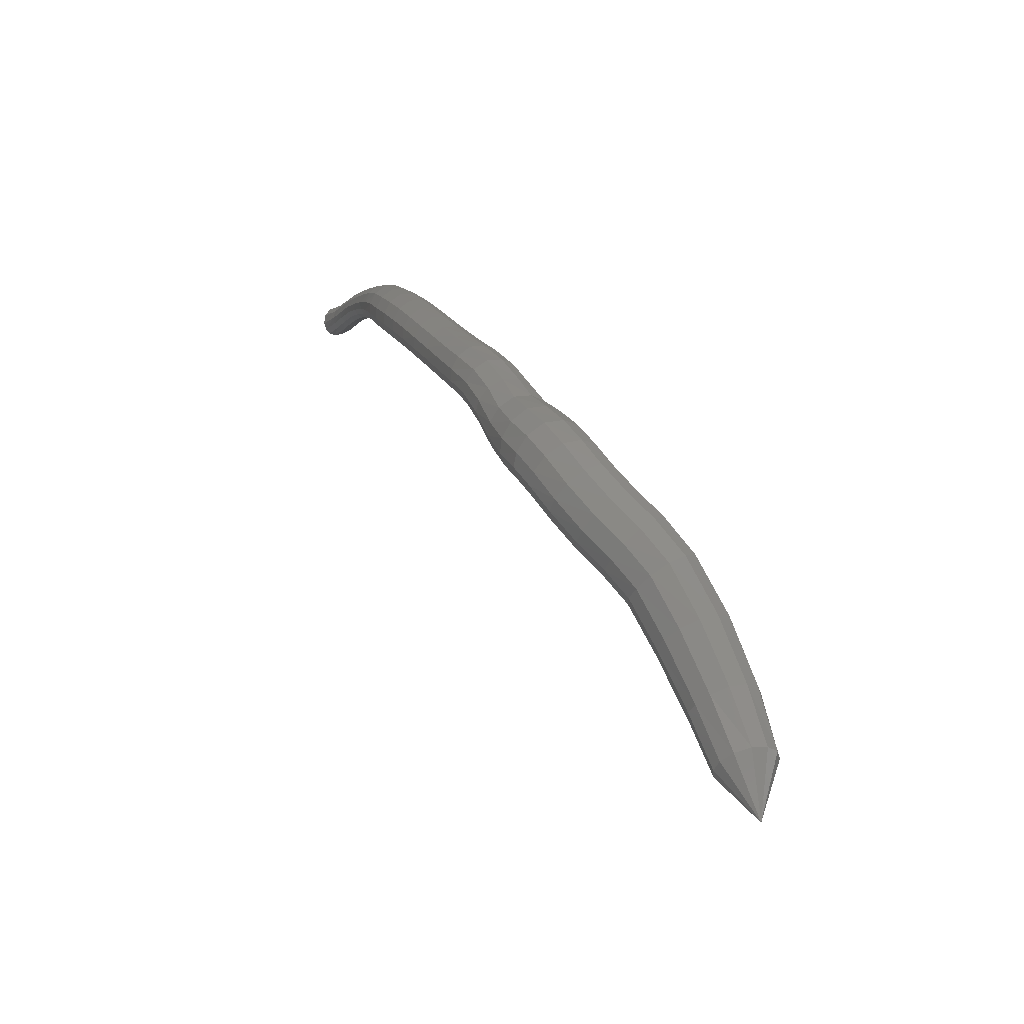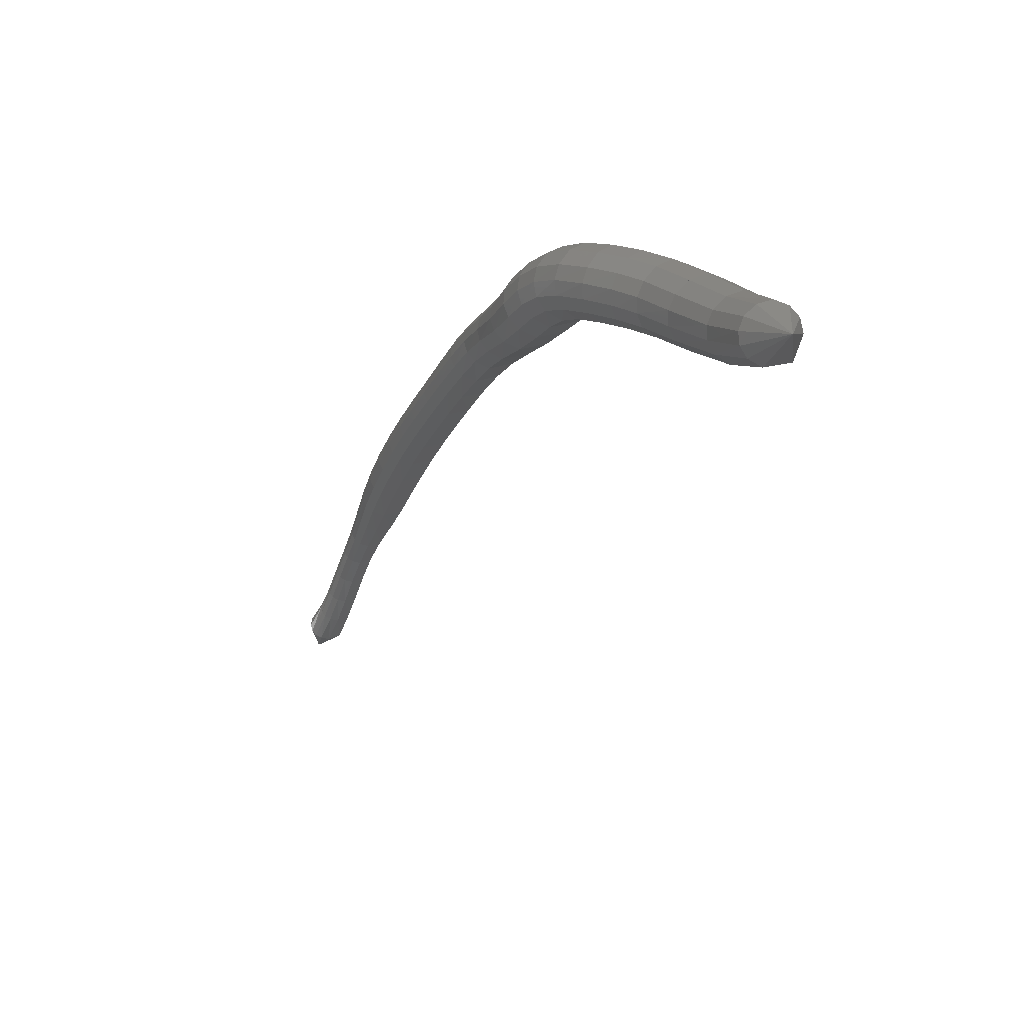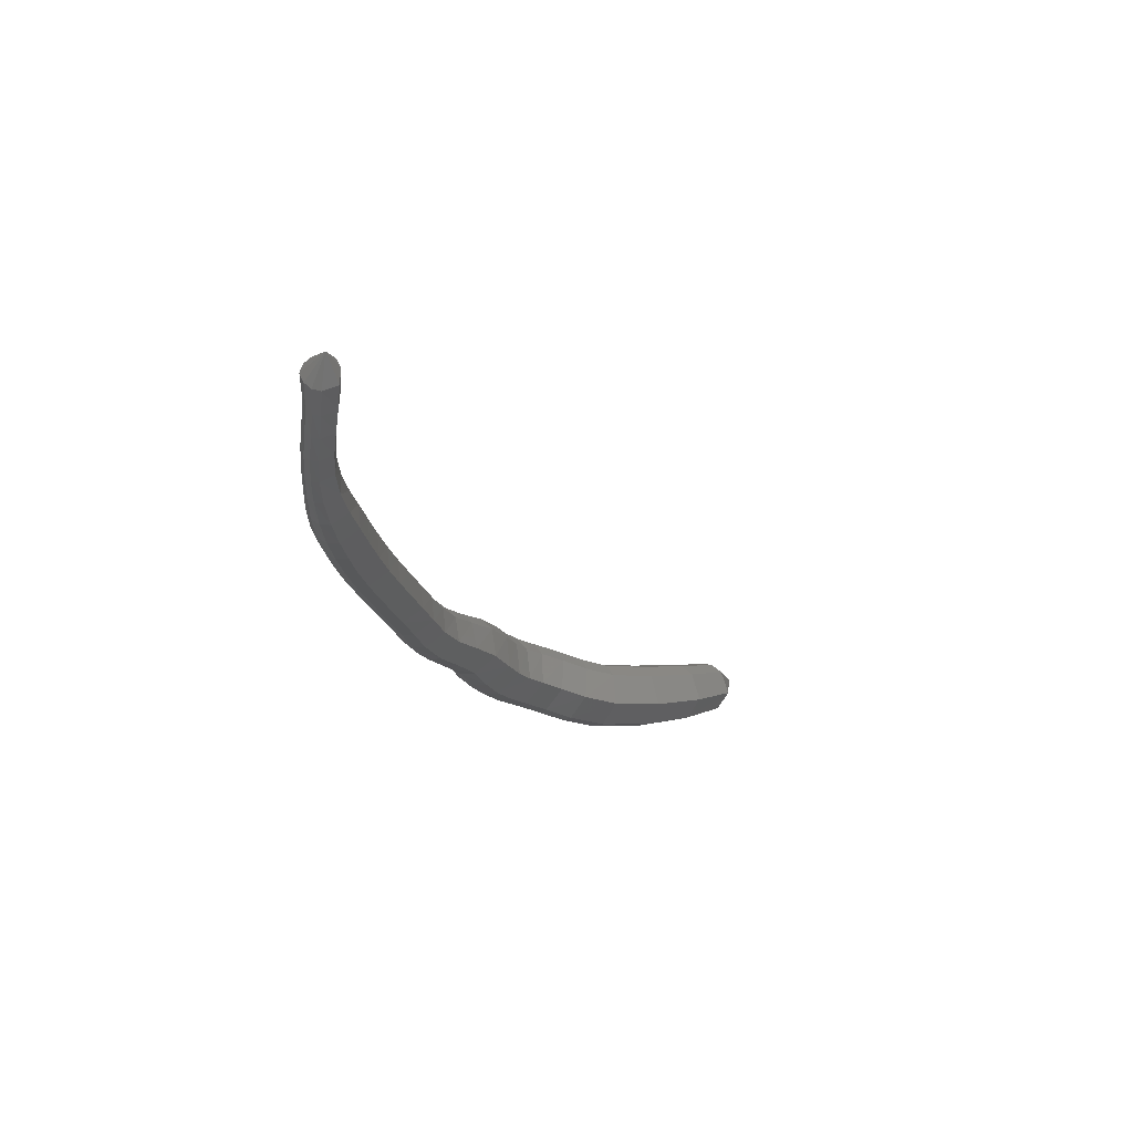
<metadata>
{"format":"stl","ext":"stl","renderer":"f3d","projection":"perspective","resolution":1024,"background":"white","views":[{"elev":64.5,"azim":49.2,"up":"+Y"},{"elev":18.3,"azim":46.3,"up":"+Y"},{"elev":-30.0,"azim":-35.0,"up":"+Z"}]}
</metadata>
<code>
# stl→obj: 322 verts, 660 faces
v -22.27 11.73 280.2
v -23.63 10.22 278.5
v -24.12 10.12 279.5
v -25.94 9.697 277.2
v -26.43 9.615 278.4
v -28.64 9.548 276.1
v -29.09 9.459 277.5
v -31.18 9.586 275.5
v -31.38 9.494 276.9
v -32.92 9.644 275.3
v -32.89 9.552 276.8
v -34.28 9.648 275.4
v -34.27 9.556 276.9
v -35.43 9.553 275.3
v -35.58 9.463 276.8
v -36.34 9.294 275.2
v -36.59 9.208 276.6
v -37.21 8.847 275
v -37.46 8.766 276.4
v -38.19 8.223 274.8
v -38.41 8.15 276.2
v -39.45 7.444 274.6
v -39.72 7.376 275.9
v -40.95 6.666 274.3
v -41.3 6.599 275.4
v -42.34 5.932 273.8
v -42.6 5.871 275
v -43.57 5.097 273.5
v -43.74 5.045 274.7
v -44.75 4.103 273.3
v -44.92 4.058 274.4
v -45.94 3.029 273.1
v -46.14 2.989 274.1
v -47.15 1.944 272.8
v -47.34 1.907 273.8
v -48.32 0.8606 272.5
v -48.52 0.8248 273.5
v -49.46 -0.233 272.1
v -49.64 -0.271 273.2
v -50.56 -1.361 271.8
v -50.74 -1.406 272.9
v -51.66 -2.521 271.6
v -51.83 -2.573 272.6
v -52.73 -3.693 271.3
v -52.9 -3.752 272.2
v -53.81 -4.818 271
v -53.91 -4.87 271.9
v -54.81 -5.905 270.9
v -54.84 -5.944 271.7
v -55.66 -7.035 270.8
v -55.67 -7.065 271.5
v -56.37 -8.23 270.8
v -56.38 -8.257 271.5
v -57 -9.448 270.8
v -56.99 -9.473 271.5
v -57.58 -10.61 270.8
v -57.55 -10.64 271.5
v -58.21 -11.82 270.9
v -58.2 -11.81 271.6
v -59.12 -12.42 271.5
v -24.44 10.45 279.9
v -26.69 10.03 279
v -29.31 9.918 278.1
v -31.45 9.965 277.6
v -32.86 10.03 277.5
v -34.27 10.03 277.5
v -35.71 9.926 277.5
v -36.87 9.651 277.3
v -37.82 9.178 277.1
v -38.8 8.524 276.8
v -40.1 7.722 276.5
v -41.65 6.94 275.9
v -42.93 6.191 275.4
v -44.05 5.328 275.1
v -45.26 4.318 274.9
v -46.48 3.244 274.6
v -47.68 2.164 274.3
v -48.86 1.083 274
v -49.99 -0.01757 273.6
v -51.08 -1.161 273.3
v -52.17 -2.343 273
v -53.22 -3.541 272.7
v -54.17 -4.686 272.3
v -55.04 -5.79 272
v -55.84 -6.932 271.9
v -56.55 -8.134 271.8
v -57.16 -9.356 271.8
v -57.72 -10.52 271.9
v -58.32 -11.68 272
v -24.64 10.9 280.1
v -26.84 10.56 279.2
v -29.4 10.49 278.4
v -31.47 10.55 277.9
v -32.83 10.62 277.8
v -34.28 10.62 277.9
v -35.82 10.5 277.8
v -37.11 10.2 277.5
v -38.15 9.692 277.3
v -39.17 8.99 277.1
v -40.45 8.152 276.7
v -41.94 7.366 276.1
v -43.22 6.589 275.6
v -44.37 5.678 275.3
v -45.59 4.638 275
v -46.82 3.557 274.7
v -48.02 2.477 274.4
v -49.21 1.395 274.1
v -50.33 0.2894 273.8
v -51.43 -0.8622 273.5
v -52.5 -2.057 273.2
v -53.53 -3.273 272.8
v -54.44 -4.451 272.4
v -55.26 -5.593 272.1
v -56.04 -6.762 272
v -56.75 -7.98 271.9
v -57.37 -9.209 271.9
v -57.92 -10.36 272
v -58.5 -11.52 272.2
v -24.74 11.39 280.1
v -26.89 11.1 279.2
v -29.41 11.08 278.4
v -31.44 11.16 277.9
v -32.81 11.23 277.9
v -34.3 11.23 277.9
v -35.9 11.1 277.8
v -37.29 10.77 277.5
v -38.44 10.22 277.3
v -39.51 9.473 277
v -40.74 8.598 276.6
v -42.17 7.807 276
v -43.46 7 275.6
v -44.66 6.038 275.3
v -45.89 4.965 275
v -47.13 3.875 274.7
v -48.33 2.792 274.3
v -49.52 1.707 274
v -50.65 0.5962 273.7
v -51.74 -0.5621 273.4
v -52.81 -1.767 273.1
v -53.82 -2.997 272.7
v -54.69 -4.206 272.4
v -55.48 -5.389 272.1
v -56.24 -6.586 272
v -56.96 -7.818 271.9
v -57.57 -9.054 272
v -58.13 -10.19 272.1
v -58.72 -11.35 272.2
v -24.73 11.87 279.8
v -26.84 11.61 279
v -29.33 11.65 278.2
v -31.38 11.74 277.6
v -32.79 11.81 277.6
v -34.31 11.81 277.6
v -35.94 11.67 277.5
v -37.41 11.32 277.2
v -38.65 10.73 277
v -39.77 9.93 276.7
v -40.96 9.021 276.3
v -42.31 8.224 275.7
v -43.63 7.389 275.3
v -44.89 6.377 275
v -46.14 5.272 274.7
v -47.37 4.171 274.4
v -48.58 3.083 274.1
v -49.77 1.994 273.8
v -50.91 0.8765 273.5
v -52 -0.2879 273.2
v -53.06 -1.499 272.8
v -54.05 -2.74 272.5
v -54.91 -3.975 272.2
v -55.67 -5.195 272
v -56.42 -6.418 271.8
v -57.14 -7.665 271.8
v -57.77 -8.907 271.8
v -58.32 -10.03 272
v -58.95 -11.13 272.2
v -24.57 12.24 279.4
v -26.68 12.04 278.5
v -29.15 12.12 277.7
v -31.27 12.22 277.1
v -32.78 12.3 277
v -34.32 12.29 277
v -35.94 12.14 276.9
v -37.44 11.77 276.6
v -38.75 11.15 276.4
v -39.94 10.32 276.1
v -41.07 9.376 275.8
v -42.33 8.575 275.2
v -43.7 7.715 274.8
v -45.04 6.66 274.5
v -46.3 5.528 274.2
v -47.52 4.418 273.9
v -48.73 3.325 273.6
v -49.92 2.23 273.3
v -51.06 1.106 273
v -52.17 -0.06278 272.7
v -53.22 -1.277 272.4
v -54.2 -2.523 272
v -55.05 -3.779 271.8
v -55.82 -5.03 271.7
v -56.57 -6.276 271.6
v -57.29 -7.535 271.5
v -57.92 -8.783 271.6
v -58.49 -9.896 271.7
v -59.16 -10.92 271.9
v -24.3 12.36 278.8
v -26.42 12.2 277.8
v -28.91 12.3 276.9
v -31.16 12.41 276.3
v -32.79 12.49 276.2
v -34.33 12.48 276.2
v -35.88 12.33 276.1
v -37.34 11.95 275.8
v -38.68 11.32 275.6
v -39.89 10.46 275.4
v -40.99 9.514 275.1
v -42.19 8.71 274.6
v -43.62 7.841 274.2
v -45.01 6.768 273.9
v -46.27 5.626 273.7
v -47.48 4.511 273.3
v -48.69 3.415 273
v -49.88 2.317 272.7
v -51.03 1.19 272.4
v -52.14 0.02041 272.1
v -53.19 -1.191 271.8
v -54.18 -2.435 271.5
v -55.06 -3.699 271.3
v -55.85 -4.964 271.2
v -56.61 -6.221 271.2
v -57.34 -7.486 271.1
v -57.98 -8.737 271.2
v -58.56 -9.845 271.3
v -59.24 -10.84 271.5
v -23.99 12.13 278.3
v -26.15 11.94 277.2
v -28.67 12.01 276.2
v -31.07 12.12 275.6
v -32.82 12.19 275.5
v -34.33 12.19 275.5
v -35.77 12.04 275.4
v -37.11 11.67 275.1
v -38.39 11.06 274.9
v -39.6 10.23 274.7
v -40.69 9.298 274.4
v -41.89 8.498 274
v -43.34 7.642 273.7
v -44.77 6.594 273.4
v -46.01 5.468 273.1
v -47.21 4.358 272.8
v -48.42 3.262 272.5
v -49.6 2.165 272.2
v -50.75 1.041 271.9
v -51.87 -0.1227 271.6
v -52.93 -1.325 271.3
v -53.93 -2.558 271
v -54.87 -3.809 270.9
v -55.72 -5.059 270.8
v -56.5 -6.306 270.8
v -57.22 -7.566 270.8
v -57.87 -8.814 270.8
v -58.46 -9.928 271
v -59.12 -10.99 271.1
v -23.74 11.71 278
v -25.94 11.47 276.8
v -28.52 11.5 275.8
v -31.03 11.59 275.1
v -32.85 11.66 275
v -34.32 11.66 275
v -35.65 11.52 274.9
v -36.85 11.18 274.7
v -38.05 10.6 274.4
v -39.22 9.811 274.2
v -40.33 8.911 274.1
v -41.57 8.116 273.7
v -43.04 7.285 273.3
v -44.44 6.282 273.1
v -45.67 5.185 272.8
v -46.86 4.083 272.6
v -48.07 2.988 272.2
v -49.25 1.895 271.9
v -50.4 0.7777 271.6
v -51.52 -0.3771 271.3
v -52.59 -1.569 271
v -53.61 -2.788 270.8
v -54.6 -4.014 270.6
v -55.51 -5.234 270.6
v -56.32 -6.458 270.6
v -57.04 -7.706 270.6
v -57.68 -8.949 270.6
v -58.28 -10.07 270.7
v -58.92 -11.18 270.8
v -23.59 11.15 278
v -25.83 10.83 276.7
v -28.47 10.79 275.6
v -31.04 10.86 274.9
v -32.89 10.93 274.8
v -34.31 10.92 274.8
v -35.53 10.8 274.7
v -36.6 10.49 274.5
v -37.68 9.959 274.3
v -38.79 9.233 274.1
v -39.94 8.377 274
v -41.26 7.588 273.7
v -42.71 6.793 273.3
v -44.08 5.851 273
v -45.67 5.184 272.8
v -45.29 4.792 272.8
v -46.47 3.701 272.5
v -47.68 2.61 272.2
v -48.85 1.52 271.9
v -50 0.4128 271.6
v -51.12 -0.7313 271.3
v -52.2 -1.91 271
v -53.25 -3.112 270.7
v -54.28 -4.303 270.6
v -55.24 -5.477 270.5
v -56.07 -6.668 270.5
v -56.79 -7.897 270.5
v -57.43 -9.132 270.5
v -58.02 -10.27 270.6
v -58.65 -11.41 270.7
f 1 1 2
f 2 1 3
f 2 3 4
f 4 3 5
f 4 5 6
f 6 5 7
f 6 7 8
f 8 7 9
f 8 9 10
f 10 9 11
f 10 11 12
f 12 11 13
f 12 13 14
f 14 13 15
f 14 15 16
f 16 15 17
f 16 17 18
f 18 17 19
f 18 19 20
f 20 19 21
f 20 21 22
f 22 21 23
f 22 23 24
f 24 23 25
f 24 25 26
f 26 25 27
f 26 27 28
f 28 27 29
f 28 29 30
f 30 29 31
f 30 31 32
f 32 31 33
f 32 33 34
f 34 33 35
f 34 35 36
f 36 35 37
f 36 37 38
f 38 37 39
f 38 39 40
f 40 39 41
f 40 41 42
f 42 41 43
f 42 43 44
f 44 43 45
f 44 45 46
f 46 45 47
f 46 47 48
f 48 47 49
f 48 49 50
f 50 49 51
f 50 51 52
f 52 51 53
f 52 53 54
f 54 53 55
f 54 55 56
f 56 55 57
f 56 57 58
f 58 57 59
f 58 59 60
f 60 59 60
f 1 1 3
f 3 1 61
f 3 61 5
f 5 61 62
f 5 62 7
f 7 62 63
f 7 63 9
f 9 63 64
f 9 64 11
f 11 64 65
f 11 65 13
f 13 65 66
f 13 66 15
f 15 66 67
f 15 67 17
f 17 67 68
f 17 68 19
f 19 68 69
f 19 69 21
f 21 69 70
f 21 70 23
f 23 70 71
f 23 71 25
f 25 71 72
f 25 72 27
f 27 72 73
f 27 73 29
f 29 73 74
f 29 74 31
f 31 74 75
f 31 75 33
f 33 75 76
f 33 76 35
f 35 76 77
f 35 77 37
f 37 77 78
f 37 78 39
f 39 78 79
f 39 79 41
f 41 79 80
f 41 80 43
f 43 80 81
f 43 81 45
f 45 81 82
f 45 82 47
f 47 82 83
f 47 83 49
f 49 83 84
f 49 84 51
f 51 84 85
f 51 85 53
f 53 85 86
f 53 86 55
f 55 86 87
f 55 87 57
f 57 87 88
f 57 88 59
f 59 88 89
f 59 89 60
f 60 89 60
f 1 1 61
f 61 1 90
f 61 90 62
f 62 90 91
f 62 91 63
f 63 91 92
f 63 92 64
f 64 92 93
f 64 93 65
f 65 93 94
f 65 94 66
f 66 94 95
f 66 95 67
f 67 95 96
f 67 96 68
f 68 96 97
f 68 97 69
f 69 97 98
f 69 98 70
f 70 98 99
f 70 99 71
f 71 99 100
f 71 100 72
f 72 100 101
f 72 101 73
f 73 101 102
f 73 102 74
f 74 102 103
f 74 103 75
f 75 103 104
f 75 104 76
f 76 104 105
f 76 105 77
f 77 105 106
f 77 106 78
f 78 106 107
f 78 107 79
f 79 107 108
f 79 108 80
f 80 108 109
f 80 109 81
f 81 109 110
f 81 110 82
f 82 110 111
f 82 111 83
f 83 111 112
f 83 112 84
f 84 112 113
f 84 113 85
f 85 113 114
f 85 114 86
f 86 114 115
f 86 115 87
f 87 115 116
f 87 116 88
f 88 116 117
f 88 117 89
f 89 117 118
f 89 118 60
f 60 118 60
f 1 1 90
f 90 1 119
f 90 119 91
f 91 119 120
f 91 120 92
f 92 120 121
f 92 121 93
f 93 121 122
f 93 122 94
f 94 122 123
f 94 123 95
f 95 123 124
f 95 124 96
f 96 124 125
f 96 125 97
f 97 125 126
f 97 126 98
f 98 126 127
f 98 127 99
f 99 127 128
f 99 128 100
f 100 128 129
f 100 129 101
f 101 129 130
f 101 130 102
f 102 130 131
f 102 131 103
f 103 131 132
f 103 132 104
f 104 132 133
f 104 133 105
f 105 133 134
f 105 134 106
f 106 134 135
f 106 135 107
f 107 135 136
f 107 136 108
f 108 136 137
f 108 137 109
f 109 137 138
f 109 138 110
f 110 138 139
f 110 139 111
f 111 139 140
f 111 140 112
f 112 140 141
f 112 141 113
f 113 141 142
f 113 142 114
f 114 142 143
f 114 143 115
f 115 143 144
f 115 144 116
f 116 144 145
f 116 145 117
f 117 145 146
f 117 146 118
f 118 146 147
f 118 147 60
f 60 147 60
f 1 1 119
f 119 1 148
f 119 148 120
f 120 148 149
f 120 149 121
f 121 149 150
f 121 150 122
f 122 150 151
f 122 151 123
f 123 151 152
f 123 152 124
f 124 152 153
f 124 153 125
f 125 153 154
f 125 154 126
f 126 154 155
f 126 155 127
f 127 155 156
f 127 156 128
f 128 156 157
f 128 157 129
f 129 157 158
f 129 158 130
f 130 158 159
f 130 159 131
f 131 159 160
f 131 160 132
f 132 160 161
f 132 161 133
f 133 161 162
f 133 162 134
f 134 162 163
f 134 163 135
f 135 163 164
f 135 164 136
f 136 164 165
f 136 165 137
f 137 165 166
f 137 166 138
f 138 166 167
f 138 167 139
f 139 167 168
f 139 168 140
f 140 168 169
f 140 169 141
f 141 169 170
f 141 170 142
f 142 170 171
f 142 171 143
f 143 171 172
f 143 172 144
f 144 172 173
f 144 173 145
f 145 173 174
f 145 174 146
f 146 174 175
f 146 175 147
f 147 175 176
f 147 176 60
f 60 176 60
f 1 1 148
f 148 1 177
f 148 177 149
f 149 177 178
f 149 178 150
f 150 178 179
f 150 179 151
f 151 179 180
f 151 180 152
f 152 180 181
f 152 181 153
f 153 181 182
f 153 182 154
f 154 182 183
f 154 183 155
f 155 183 184
f 155 184 156
f 156 184 185
f 156 185 157
f 157 185 186
f 157 186 158
f 158 186 187
f 158 187 159
f 159 187 188
f 159 188 160
f 160 188 189
f 160 189 161
f 161 189 190
f 161 190 162
f 162 190 191
f 162 191 163
f 163 191 192
f 163 192 164
f 164 192 193
f 164 193 165
f 165 193 194
f 165 194 166
f 166 194 195
f 166 195 167
f 167 195 196
f 167 196 168
f 168 196 197
f 168 197 169
f 169 197 198
f 169 198 170
f 170 198 199
f 170 199 171
f 171 199 200
f 171 200 172
f 172 200 201
f 172 201 173
f 173 201 202
f 173 202 174
f 174 202 203
f 174 203 175
f 175 203 204
f 175 204 176
f 176 204 205
f 176 205 60
f 60 205 60
f 1 1 177
f 177 1 206
f 177 206 178
f 178 206 207
f 178 207 179
f 179 207 208
f 179 208 180
f 180 208 209
f 180 209 181
f 181 209 210
f 181 210 182
f 182 210 211
f 182 211 183
f 183 211 212
f 183 212 184
f 184 212 213
f 184 213 185
f 185 213 214
f 185 214 186
f 186 214 215
f 186 215 187
f 187 215 216
f 187 216 188
f 188 216 217
f 188 217 189
f 189 217 218
f 189 218 190
f 190 218 219
f 190 219 191
f 191 219 220
f 191 220 192
f 192 220 221
f 192 221 193
f 193 221 222
f 193 222 194
f 194 222 223
f 194 223 195
f 195 223 224
f 195 224 196
f 196 224 225
f 196 225 197
f 197 225 226
f 197 226 198
f 198 226 227
f 198 227 199
f 199 227 228
f 199 228 200
f 200 228 229
f 200 229 201
f 201 229 230
f 201 230 202
f 202 230 231
f 202 231 203
f 203 231 232
f 203 232 204
f 204 232 233
f 204 233 205
f 205 233 234
f 205 234 60
f 60 234 60
f 1 1 206
f 206 1 235
f 206 235 207
f 207 235 236
f 207 236 208
f 208 236 237
f 208 237 209
f 209 237 238
f 209 238 210
f 210 238 239
f 210 239 211
f 211 239 240
f 211 240 212
f 212 240 241
f 212 241 213
f 213 241 242
f 213 242 214
f 214 242 243
f 214 243 215
f 215 243 244
f 215 244 216
f 216 244 245
f 216 245 217
f 217 245 246
f 217 246 218
f 218 246 247
f 218 247 219
f 219 247 248
f 219 248 220
f 220 248 249
f 220 249 221
f 221 249 250
f 221 250 222
f 222 250 251
f 222 251 223
f 223 251 252
f 223 252 224
f 224 252 253
f 224 253 225
f 225 253 254
f 225 254 226
f 226 254 255
f 226 255 227
f 227 255 256
f 227 256 228
f 228 256 257
f 228 257 229
f 229 257 258
f 229 258 230
f 230 258 259
f 230 259 231
f 231 259 260
f 231 260 232
f 232 260 261
f 232 261 233
f 233 261 262
f 233 262 234
f 234 262 263
f 234 263 60
f 60 263 60
f 1 1 235
f 235 1 264
f 235 264 236
f 236 264 265
f 236 265 237
f 237 265 266
f 237 266 238
f 238 266 267
f 238 267 239
f 239 267 268
f 239 268 240
f 240 268 269
f 240 269 241
f 241 269 270
f 241 270 242
f 242 270 271
f 242 271 243
f 243 271 272
f 243 272 244
f 244 272 273
f 244 273 245
f 245 273 274
f 245 274 246
f 246 274 275
f 246 275 247
f 247 275 276
f 247 276 248
f 248 276 277
f 248 277 249
f 249 277 278
f 249 278 250
f 250 278 279
f 250 279 251
f 251 279 280
f 251 280 252
f 252 280 281
f 252 281 253
f 253 281 282
f 253 282 254
f 254 282 283
f 254 283 255
f 255 283 284
f 255 284 256
f 256 284 285
f 256 285 257
f 257 285 286
f 257 286 258
f 258 286 287
f 258 287 259
f 259 287 288
f 259 288 260
f 260 288 289
f 260 289 261
f 261 289 290
f 261 290 262
f 262 290 291
f 262 291 263
f 263 291 292
f 263 292 60
f 60 292 60
f 1 1 264
f 264 1 293
f 264 293 265
f 265 293 294
f 265 294 266
f 266 294 295
f 266 295 267
f 267 295 296
f 267 296 268
f 268 296 297
f 268 297 269
f 269 297 298
f 269 298 270
f 270 298 299
f 270 299 271
f 271 299 300
f 271 300 272
f 272 300 301
f 272 301 273
f 273 301 302
f 273 302 274
f 274 302 303
f 274 303 275
f 275 303 304
f 275 304 276
f 276 304 305
f 276 305 277
f 277 305 306
f 277 306 307
f 307 306 308
f 307 308 279
f 279 308 309
f 279 309 280
f 280 309 310
f 280 310 281
f 281 310 311
f 281 311 282
f 282 311 312
f 282 312 283
f 283 312 313
f 283 313 284
f 284 313 314
f 284 314 285
f 285 314 315
f 285 315 286
f 286 315 316
f 286 316 287
f 287 316 317
f 287 317 288
f 288 317 318
f 288 318 289
f 289 318 319
f 289 319 290
f 290 319 320
f 290 320 291
f 291 320 321
f 291 321 292
f 292 321 322
f 292 322 60
f 60 322 60
f 1 1 293
f 293 1 2
f 293 2 294
f 294 2 4
f 294 4 295
f 295 4 6
f 295 6 296
f 296 6 8
f 296 8 297
f 297 8 10
f 297 10 298
f 298 10 12
f 298 12 299
f 299 12 14
f 299 14 300
f 300 14 16
f 300 16 301
f 301 16 18
f 301 18 302
f 302 18 20
f 302 20 303
f 303 20 22
f 303 22 304
f 304 22 24
f 304 24 305
f 305 24 26
f 305 26 306
f 306 26 28
f 306 28 308
f 308 28 30
f 308 30 309
f 309 30 32
f 309 32 310
f 310 32 34
f 310 34 311
f 311 34 36
f 311 36 312
f 312 36 38
f 312 38 313
f 313 38 40
f 313 40 314
f 314 40 42
f 314 42 315
f 315 42 44
f 315 44 316
f 316 44 46
f 316 46 317
f 317 46 48
f 317 48 318
f 318 48 50
f 318 50 319
f 319 50 52
f 319 52 320
f 320 52 54
f 320 54 321
f 321 54 56
f 321 56 322
f 322 56 58
f 322 58 60
f 60 58 60

</code>
